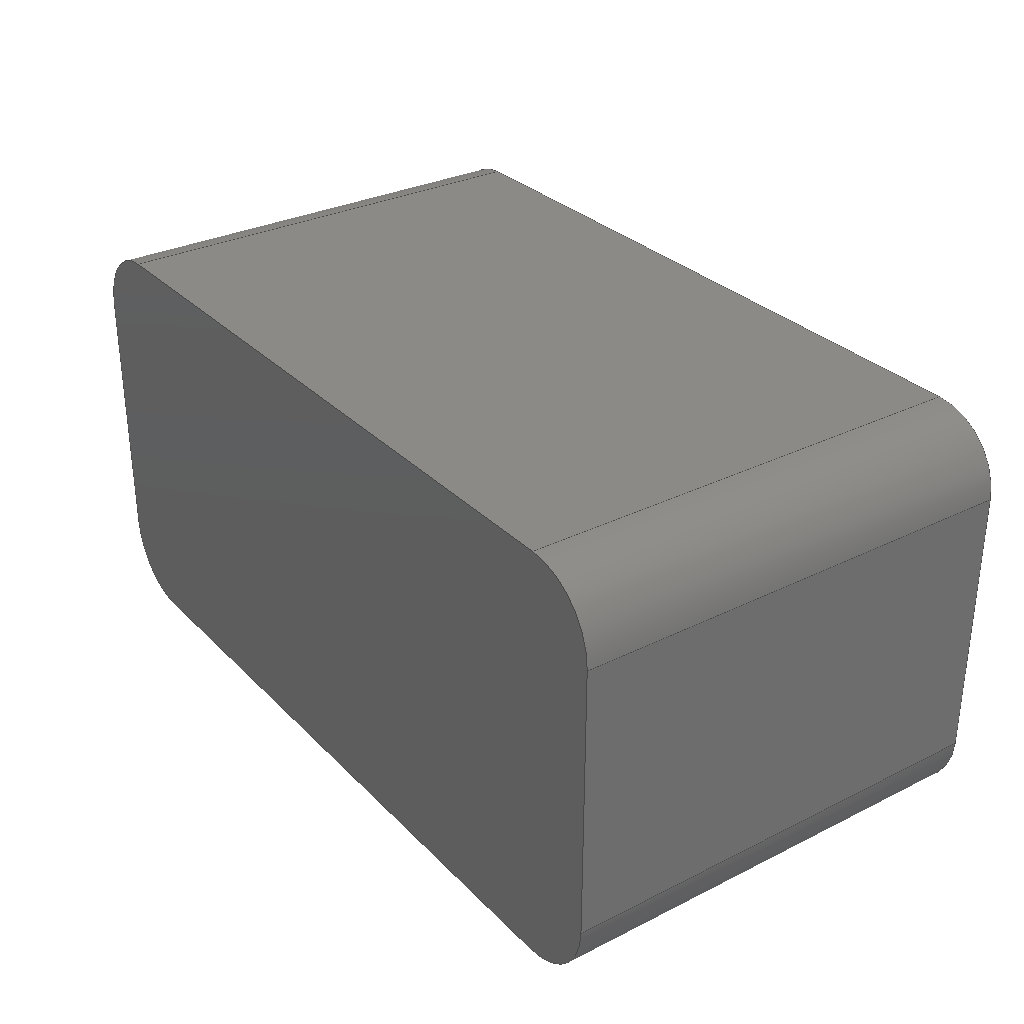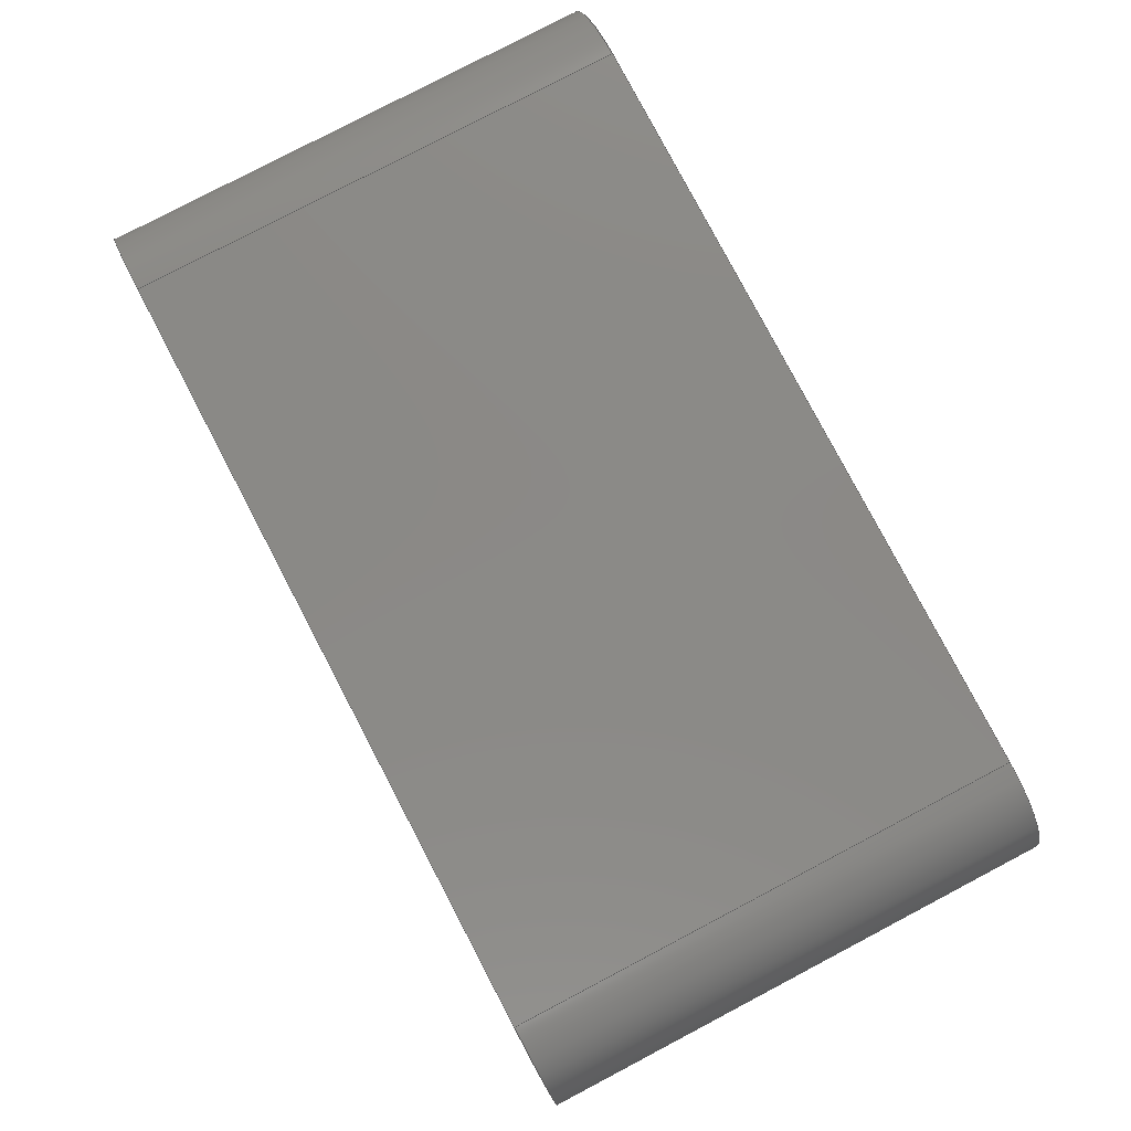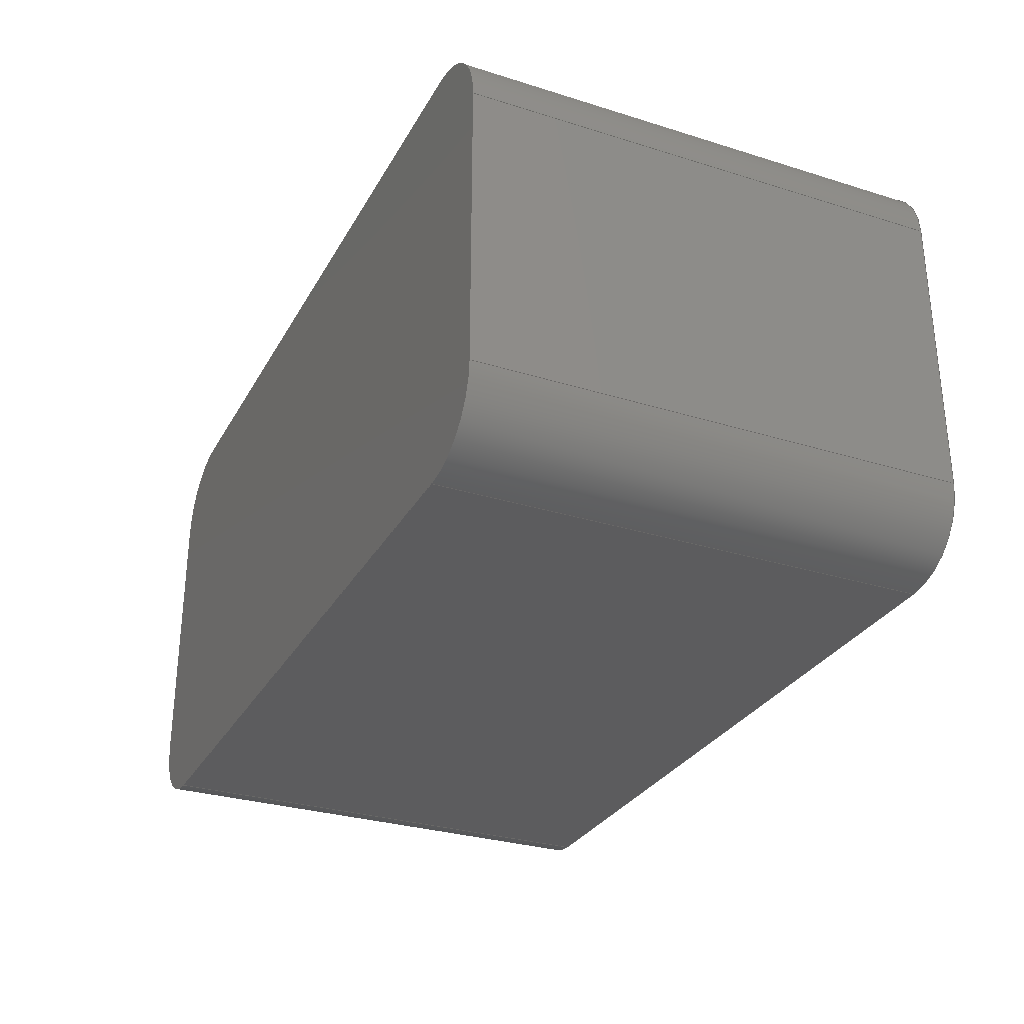
<metadata>
{"format":"step","ext":"step","renderer":"f3d","projection":"perspective","resolution":1024,"background":"white","views":[{"elev":30.7,"azim":-125.6,"up":"+Y"},{"elev":79.9,"azim":62.3,"up":"+Y"},{"elev":-29.9,"azim":65.5,"up":"+Y"}]}
</metadata>
<code>
ISO-10303-21;
DATA;
#1=MECHANICAL_DESIGN_GEOMETRIC_PRESENTATION_REPRESENTATION('',(#4),#320);
#2=SHAPE_REPRESENTATION_RELATIONSHIP('SRR','None',#327,#3);
#3=ADVANCED_BREP_SHAPE_REPRESENTATION('',(#5),#319);
#4=STYLED_ITEM('',(#337),#5);
#5=MANIFOLD_SOLID_BREP('Solid1',#174);
#6=PLANE('',#197);
#7=PLANE('',#201);
#8=PLANE('',#206);
#9=PLANE('',#209);
#10=PLANE('',#210);
#11=PLANE('',#211);
#12=FACE_OUTER_BOUND('',#22,.T.);
#13=FACE_OUTER_BOUND('',#23,.T.);
#14=FACE_OUTER_BOUND('',#24,.T.);
#15=FACE_OUTER_BOUND('',#25,.T.);
#16=FACE_OUTER_BOUND('',#26,.T.);
#17=FACE_OUTER_BOUND('',#27,.T.);
#18=FACE_OUTER_BOUND('',#28,.T.);
#19=FACE_OUTER_BOUND('',#29,.T.);
#20=FACE_OUTER_BOUND('',#30,.T.);
#21=FACE_OUTER_BOUND('',#31,.T.);
#22=EDGE_LOOP('',(#112,#113,#114,#115));
#23=EDGE_LOOP('',(#116,#117,#118,#119,#120,#121,#122,#123));
#24=EDGE_LOOP('',(#124,#125,#126,#127));
#25=EDGE_LOOP('',(#128,#129,#130,#131));
#26=EDGE_LOOP('',(#132,#133,#134,#135));
#27=EDGE_LOOP('',(#136,#137,#138,#139));
#28=EDGE_LOOP('',(#140,#141,#142,#143));
#29=EDGE_LOOP('',(#144,#145,#146,#147));
#30=EDGE_LOOP('',(#148,#149,#150,#151,#152,#153,#154,#155));
#31=EDGE_LOOP('',(#156,#157,#158,#159));
#32=LINE('',#272,#48);
#33=LINE('',#275,#49);
#34=LINE('',#278,#50);
#35=LINE('',#282,#51);
#36=LINE('',#286,#52);
#37=LINE('',#289,#53);
#38=LINE('',#292,#54);
#39=LINE('',#293,#55);
#40=LINE('',#297,#56);
#41=LINE('',#300,#57);
#42=LINE('',#303,#58);
#43=LINE('',#306,#59);
#44=LINE('',#307,#60);
#45=LINE('',#310,#61);
#46=LINE('',#313,#62);
#47=LINE('',#315,#63);
#48=VECTOR('',#218,10);
#49=VECTOR('',#221,10);
#50=VECTOR('',#224,10);
#51=VECTOR('',#227,10);
#52=VECTOR('',#230,10);
#53=VECTOR('',#233,10);
#54=VECTOR('',#236,10);
#55=VECTOR('',#237,10);
#56=VECTOR('',#242,10);
#57=VECTOR('',#245,10);
#58=VECTOR('',#248,10);
#59=VECTOR('',#251,10);
#60=VECTOR('',#252,10);
#61=VECTOR('',#255,10);
#62=VECTOR('',#260,10);
#63=VECTOR('',#263,10);
#64=CIRCLE('',#195,4);
#65=CIRCLE('',#196,4);
#66=CIRCLE('',#198,4);
#67=CIRCLE('',#199,4);
#68=CIRCLE('',#200,4);
#69=CIRCLE('',#203,4);
#70=CIRCLE('',#205,4);
#71=CIRCLE('',#208,4);
#72=VERTEX_POINT('',#268);
#73=VERTEX_POINT('',#269);
#74=VERTEX_POINT('',#271);
#75=VERTEX_POINT('',#273);
#76=VERTEX_POINT('',#277);
#77=VERTEX_POINT('',#279);
#78=VERTEX_POINT('',#281);
#79=VERTEX_POINT('',#283);
#80=VERTEX_POINT('',#285);
#81=VERTEX_POINT('',#287);
#82=VERTEX_POINT('',#291);
#83=VERTEX_POINT('',#295);
#84=VERTEX_POINT('',#299);
#85=VERTEX_POINT('',#301);
#86=VERTEX_POINT('',#305);
#87=VERTEX_POINT('',#309);
#88=EDGE_CURVE('',#72,#73,#64,.T.);
#89=EDGE_CURVE('',#73,#74,#32,.T.);
#90=EDGE_CURVE('',#74,#75,#65,.T.);
#91=EDGE_CURVE('',#75,#72,#33,.T.);
#92=EDGE_CURVE('',#74,#76,#34,.T.);
#93=EDGE_CURVE('',#77,#76,#66,.T.);
#94=EDGE_CURVE('',#78,#77,#35,.T.);
#95=EDGE_CURVE('',#79,#78,#67,.T.);
#96=EDGE_CURVE('',#80,#79,#36,.T.);
#97=EDGE_CURVE('',#81,#80,#68,.T.);
#98=EDGE_CURVE('',#81,#75,#37,.T.);
#99=EDGE_CURVE('',#73,#82,#38,.T.);
#100=EDGE_CURVE('',#76,#82,#39,.T.);
#101=EDGE_CURVE('',#82,#83,#69,.T.);
#102=EDGE_CURVE('',#83,#77,#40,.T.);
#103=EDGE_CURVE('',#80,#84,#41,.T.);
#104=EDGE_CURVE('',#84,#85,#70,.T.);
#105=EDGE_CURVE('',#85,#81,#42,.T.);
#106=EDGE_CURVE('',#86,#79,#43,.T.);
#107=EDGE_CURVE('',#84,#86,#44,.T.);
#108=EDGE_CURVE('',#78,#87,#45,.T.);
#109=EDGE_CURVE('',#87,#86,#71,.T.);
#110=EDGE_CURVE('',#83,#87,#46,.T.);
#111=EDGE_CURVE('',#72,#85,#47,.T.);
#112=ORIENTED_EDGE('',*,*,#88,.T.);
#113=ORIENTED_EDGE('',*,*,#89,.T.);
#114=ORIENTED_EDGE('',*,*,#90,.T.);
#115=ORIENTED_EDGE('',*,*,#91,.T.);
#116=ORIENTED_EDGE('',*,*,#90,.F.);
#117=ORIENTED_EDGE('',*,*,#92,.T.);
#118=ORIENTED_EDGE('',*,*,#93,.F.);
#119=ORIENTED_EDGE('',*,*,#94,.F.);
#120=ORIENTED_EDGE('',*,*,#95,.F.);
#121=ORIENTED_EDGE('',*,*,#96,.F.);
#122=ORIENTED_EDGE('',*,*,#97,.F.);
#123=ORIENTED_EDGE('',*,*,#98,.T.);
#124=ORIENTED_EDGE('',*,*,#89,.F.);
#125=ORIENTED_EDGE('',*,*,#99,.T.);
#126=ORIENTED_EDGE('',*,*,#100,.F.);
#127=ORIENTED_EDGE('',*,*,#92,.F.);
#128=ORIENTED_EDGE('',*,*,#101,.T.);
#129=ORIENTED_EDGE('',*,*,#102,.T.);
#130=ORIENTED_EDGE('',*,*,#93,.T.);
#131=ORIENTED_EDGE('',*,*,#100,.T.);
#132=ORIENTED_EDGE('',*,*,#97,.T.);
#133=ORIENTED_EDGE('',*,*,#103,.T.);
#134=ORIENTED_EDGE('',*,*,#104,.T.);
#135=ORIENTED_EDGE('',*,*,#105,.T.);
#136=ORIENTED_EDGE('',*,*,#103,.F.);
#137=ORIENTED_EDGE('',*,*,#96,.T.);
#138=ORIENTED_EDGE('',*,*,#106,.F.);
#139=ORIENTED_EDGE('',*,*,#107,.F.);
#140=ORIENTED_EDGE('',*,*,#95,.T.);
#141=ORIENTED_EDGE('',*,*,#108,.T.);
#142=ORIENTED_EDGE('',*,*,#109,.T.);
#143=ORIENTED_EDGE('',*,*,#106,.T.);
#144=ORIENTED_EDGE('',*,*,#102,.F.);
#145=ORIENTED_EDGE('',*,*,#110,.T.);
#146=ORIENTED_EDGE('',*,*,#108,.F.);
#147=ORIENTED_EDGE('',*,*,#94,.T.);
#148=ORIENTED_EDGE('',*,*,#88,.F.);
#149=ORIENTED_EDGE('',*,*,#111,.T.);
#150=ORIENTED_EDGE('',*,*,#104,.F.);
#151=ORIENTED_EDGE('',*,*,#107,.T.);
#152=ORIENTED_EDGE('',*,*,#109,.F.);
#153=ORIENTED_EDGE('',*,*,#110,.F.);
#154=ORIENTED_EDGE('',*,*,#101,.F.);
#155=ORIENTED_EDGE('',*,*,#99,.F.);
#156=ORIENTED_EDGE('',*,*,#91,.F.);
#157=ORIENTED_EDGE('',*,*,#98,.F.);
#158=ORIENTED_EDGE('',*,*,#105,.F.);
#159=ORIENTED_EDGE('',*,*,#111,.F.);
#160=CYLINDRICAL_SURFACE('',#194,4);
#161=CYLINDRICAL_SURFACE('',#202,4);
#162=CYLINDRICAL_SURFACE('',#204,4);
#163=CYLINDRICAL_SURFACE('',#207,4);
#164=ADVANCED_FACE('',(#12),#160,.T.);
#165=ADVANCED_FACE('',(#13),#6,.T.);
#166=ADVANCED_FACE('',(#14),#7,.T.);
#167=ADVANCED_FACE('',(#15),#161,.T.);
#168=ADVANCED_FACE('',(#16),#162,.T.);
#169=ADVANCED_FACE('',(#17),#8,.T.);
#170=ADVANCED_FACE('',(#18),#163,.T.);
#171=ADVANCED_FACE('',(#19),#9,.T.);
#172=ADVANCED_FACE('',(#20),#10,.T.);
#173=ADVANCED_FACE('',(#21),#11,.F.);
#174=CLOSED_SHELL('',(#164,#165,#166,#167,#168,#169,#170,#171,#172,#173));
#175=DERIVED_UNIT_ELEMENT(#177,1);
#176=DERIVED_UNIT_ELEMENT(#322,3);
#177=(
MASS_UNIT()
NAMED_UNIT(*)
SI_UNIT($,.GRAM.)
);
#178=DERIVED_UNIT((#175,#176));
#179=MEASURE_REPRESENTATION_ITEM('density measure',
POSITIVE_RATIO_MEASURE(1),#178);
#180=PROPERTY_DEFINITION_REPRESENTATION(#185,#182);
#181=PROPERTY_DEFINITION_REPRESENTATION(#186,#183);
#182=REPRESENTATION('material name',(#184),#319);
#183=REPRESENTATION('density',(#179),#319);
#184=DESCRIPTIVE_REPRESENTATION_ITEM('Generic','Generic');
#185=PROPERTY_DEFINITION('material property','material name',#329);
#186=PROPERTY_DEFINITION('material property','density of part',#329);
#187=DATE_TIME_ROLE('creation_date');
#188=APPLIED_DATE_AND_TIME_ASSIGNMENT(#189,#187,(#329));
#189=DATE_AND_TIME(#190,#191);
#190=CALENDAR_DATE(2023,25,11);
#191=LOCAL_TIME(3,36,52,#192);
#192=COORDINATED_UNIVERSAL_TIME_OFFSET(0,0,.BEHIND.);
#193=AXIS2_PLACEMENT_3D('placement',#266,#212,#213);
#194=AXIS2_PLACEMENT_3D('',#267,#214,#215);
#195=AXIS2_PLACEMENT_3D('',#270,#216,#217);
#196=AXIS2_PLACEMENT_3D('',#274,#219,#220);
#197=AXIS2_PLACEMENT_3D('',#276,#222,#223);
#198=AXIS2_PLACEMENT_3D('',#280,#225,#226);
#199=AXIS2_PLACEMENT_3D('',#284,#228,#229);
#200=AXIS2_PLACEMENT_3D('',#288,#231,#232);
#201=AXIS2_PLACEMENT_3D('',#290,#234,#235);
#202=AXIS2_PLACEMENT_3D('',#294,#238,#239);
#203=AXIS2_PLACEMENT_3D('',#296,#240,#241);
#204=AXIS2_PLACEMENT_3D('',#298,#243,#244);
#205=AXIS2_PLACEMENT_3D('',#302,#246,#247);
#206=AXIS2_PLACEMENT_3D('',#304,#249,#250);
#207=AXIS2_PLACEMENT_3D('',#308,#253,#254);
#208=AXIS2_PLACEMENT_3D('',#311,#256,#257);
#209=AXIS2_PLACEMENT_3D('',#312,#258,#259);
#210=AXIS2_PLACEMENT_3D('',#314,#261,#262);
#211=AXIS2_PLACEMENT_3D('',#316,#264,#265);
#212=DIRECTION('axis',(0,0,1));
#213=DIRECTION('refdir',(1,0,0));
#214=DIRECTION('center_axis',(1.776e-16,0,1));
#215=DIRECTION('ref_axis',(-0.7071,-0.7071,0));
#216=DIRECTION('center_axis',(-1.448e-16,0,-1));
#217=DIRECTION('ref_axis',(-0.7071,-0.7071,0));
#218=DIRECTION('',(-1.776e-16,0,-1));
#219=DIRECTION('center_axis',(1.931e-16,0,1));
#220=DIRECTION('ref_axis',(-0.7071,-0.7071,0));
#221=DIRECTION('',(1.776e-16,0,1));
#222=DIRECTION('center_axis',(-1.931e-16,0,-1));
#223=DIRECTION('ref_axis',(-1,0,1.931e-16));
#224=DIRECTION('',(0,1,0));
#225=DIRECTION('center_axis',(1.931e-16,0,1));
#226=DIRECTION('ref_axis',(-0.7071,0.7071,0));
#227=DIRECTION('',(-1,0,1.931e-16));
#228=DIRECTION('center_axis',(1.931e-16,0,1));
#229=DIRECTION('ref_axis',(0.7071,0.7071,0));
#230=DIRECTION('',(0,1,0));
#231=DIRECTION('center_axis',(1.931e-16,0,1));
#232=DIRECTION('ref_axis',(0.7071,-0.7071,0));
#233=DIRECTION('',(-1,0,1.931e-16));
#234=DIRECTION('center_axis',(-1,0,1.776e-16));
#235=DIRECTION('ref_axis',(1.776e-16,0,1));
#236=DIRECTION('',(0,1,0));
#237=DIRECTION('',(1.776e-16,0,1));
#238=DIRECTION('center_axis',(1.776e-16,0,1));
#239=DIRECTION('ref_axis',(-0.7071,0.7071,0));
#240=DIRECTION('center_axis',(-1.448e-16,0,-1));
#241=DIRECTION('ref_axis',(-0.7071,0.7071,0));
#242=DIRECTION('',(-1.776e-16,0,-1));
#243=DIRECTION('center_axis',(0,0,-1));
#244=DIRECTION('ref_axis',(0.7071,-0.7071,0));
#245=DIRECTION('',(0,0,1));
#246=DIRECTION('center_axis',(-1.448e-16,0,-1));
#247=DIRECTION('ref_axis',(0.7071,-0.7071,0));
#248=DIRECTION('',(0,0,-1));
#249=DIRECTION('center_axis',(1,0,0));
#250=DIRECTION('ref_axis',(0,0,-1));
#251=DIRECTION('',(0,0,-1));
#252=DIRECTION('',(0,1,0));
#253=DIRECTION('center_axis',(0,0,-1));
#254=DIRECTION('ref_axis',(0.7071,0.7071,0));
#255=DIRECTION('',(0,0,1));
#256=DIRECTION('center_axis',(-1.448e-16,0,-1));
#257=DIRECTION('ref_axis',(0.7071,0.7071,0));
#258=DIRECTION('center_axis',(0,1,0));
#259=DIRECTION('ref_axis',(0,0,1));
#260=DIRECTION('',(1,0,-1.448e-16));
#261=DIRECTION('center_axis',(1.448e-16,0,1));
#262=DIRECTION('ref_axis',(1,0,-1.448e-16));
#263=DIRECTION('',(1,0,-1.448e-16));
#264=DIRECTION('center_axis',(0,1,0));
#265=DIRECTION('ref_axis',(0,0,1));
#266=CARTESIAN_POINT('',(0,0,0));
#267=CARTESIAN_POINT('Origin',(-19,4,-6.25));
#268=CARTESIAN_POINT('',(-19,0,12.5));
#269=CARTESIAN_POINT('',(-23,4,12.5));
#270=CARTESIAN_POINT('Origin',(-19,4,12.5));
#271=CARTESIAN_POINT('',(-23,4,-12.5));
#272=CARTESIAN_POINT('',(-23,4,-6.25));
#273=CARTESIAN_POINT('',(-19,0,-12.5));
#274=CARTESIAN_POINT('Origin',(-19,4,-12.5));
#275=CARTESIAN_POINT('',(-19,0,-6.25));
#276=CARTESIAN_POINT('Origin',(23,0,-12.5));
#277=CARTESIAN_POINT('',(-23,19,-12.5));
#278=CARTESIAN_POINT('',(-23,0,-12.5));
#279=CARTESIAN_POINT('',(-19,23,-12.5));
#280=CARTESIAN_POINT('Origin',(-19,19,-12.5));
#281=CARTESIAN_POINT('',(19,23,-12.5));
#282=CARTESIAN_POINT('',(23,23,-12.5));
#283=CARTESIAN_POINT('',(23,19,-12.5));
#284=CARTESIAN_POINT('Origin',(19,19,-12.5));
#285=CARTESIAN_POINT('',(23,4,-12.5));
#286=CARTESIAN_POINT('',(23,0,-12.5));
#287=CARTESIAN_POINT('',(19,0,-12.5));
#288=CARTESIAN_POINT('Origin',(19,4,-12.5));
#289=CARTESIAN_POINT('',(23,0,-12.5));
#290=CARTESIAN_POINT('Origin',(-23,0,-12.5));
#291=CARTESIAN_POINT('',(-23,19,12.5));
#292=CARTESIAN_POINT('',(-23,0,12.5));
#293=CARTESIAN_POINT('',(-23,19,-6.25));
#294=CARTESIAN_POINT('Origin',(-19,19,-6.25));
#295=CARTESIAN_POINT('',(-19,23,12.5));
#296=CARTESIAN_POINT('Origin',(-19,19,12.5));
#297=CARTESIAN_POINT('',(-19,23,-6.25));
#298=CARTESIAN_POINT('Origin',(19,4,6.25));
#299=CARTESIAN_POINT('',(23,4,12.5));
#300=CARTESIAN_POINT('',(23,4,6.25));
#301=CARTESIAN_POINT('',(19,0,12.5));
#302=CARTESIAN_POINT('Origin',(19,4,12.5));
#303=CARTESIAN_POINT('',(19,0,6.25));
#304=CARTESIAN_POINT('Origin',(23,0,12.5));
#305=CARTESIAN_POINT('',(23,19,12.5));
#306=CARTESIAN_POINT('',(23,19,6.25));
#307=CARTESIAN_POINT('',(23,0,12.5));
#308=CARTESIAN_POINT('Origin',(19,19,6.25));
#309=CARTESIAN_POINT('',(19,23,12.5));
#310=CARTESIAN_POINT('',(19,23,6.25));
#311=CARTESIAN_POINT('Origin',(19,19,12.5));
#312=CARTESIAN_POINT('Origin',(-4.441e-15,23,0));
#313=CARTESIAN_POINT('',(-23,23,12.5));
#314=CARTESIAN_POINT('Origin',(-23,0,12.5));
#315=CARTESIAN_POINT('',(-23,0,12.5));
#316=CARTESIAN_POINT('Origin',(-4.441e-15,0,0));
#317=UNCERTAINTY_MEASURE_WITH_UNIT(LENGTH_MEASURE(0.01),#321,
'DISTANCE_ACCURACY_VALUE',
'Maximum model space distance between geometric entities at asserted c
onnectivities');
#318=UNCERTAINTY_MEASURE_WITH_UNIT(LENGTH_MEASURE(0.01),#321,
'DISTANCE_ACCURACY_VALUE',
'Maximum model space distance between geometric entities at asserted c
onnectivities');
#319=(
GEOMETRIC_REPRESENTATION_CONTEXT(3)
GLOBAL_UNCERTAINTY_ASSIGNED_CONTEXT((#317))
GLOBAL_UNIT_ASSIGNED_CONTEXT((#321,#323,#324))
REPRESENTATION_CONTEXT('','3D')
);
#320=(
GEOMETRIC_REPRESENTATION_CONTEXT(3)
GLOBAL_UNCERTAINTY_ASSIGNED_CONTEXT((#318))
GLOBAL_UNIT_ASSIGNED_CONTEXT((#321,#323,#324))
REPRESENTATION_CONTEXT('','3D')
);
#321=(
LENGTH_UNIT()
NAMED_UNIT(*)
SI_UNIT(.MILLI.,.METRE.)
);
#322=(
LENGTH_UNIT()
NAMED_UNIT(*)
SI_UNIT(.CENTI.,.METRE.)
);
#323=(
NAMED_UNIT(*)
PLANE_ANGLE_UNIT()
SI_UNIT($,.RADIAN.)
);
#324=(
NAMED_UNIT(*)
SI_UNIT($,.STERADIAN.)
SOLID_ANGLE_UNIT()
);
#325=SHAPE_DEFINITION_REPRESENTATION(#326,#327);
#326=PRODUCT_DEFINITION_SHAPE('',$,#329);
#327=SHAPE_REPRESENTATION('',(#193),#319);
#328=PRODUCT_DEFINITION_CONTEXT('part definition',#333,'design');
#329=PRODUCT_DEFINITION('BatteryV1','BatteryV1',#330,#328);
#330=PRODUCT_DEFINITION_FORMATION('',$,#335);
#331=PRODUCT_RELATED_PRODUCT_CATEGORY('BatteryV1','BatteryV1',(#335));
#332=APPLICATION_PROTOCOL_DEFINITION('international standard',
'automotive_design',2009,#333);
#333=APPLICATION_CONTEXT(
'Core Data for Automotive Mechanical Design Process');
#334=PRODUCT_CONTEXT('part definition',#333,'mechanical');
#335=PRODUCT('BatteryV1','BatteryV1',$,(#334));
#336=PRESENTATION_STYLE_ASSIGNMENT((#338));
#337=PRESENTATION_STYLE_ASSIGNMENT((#339));
#338=SURFACE_STYLE_USAGE(.BOTH.,#342);
#339=SURFACE_STYLE_USAGE(.BOTH.,#343);
#340=SURFACE_STYLE_RENDERING_WITH_PROPERTIES($,#350,(#341));
#341=SURFACE_STYLE_TRANSPARENT(0);
#342=SURFACE_SIDE_STYLE('',(#344,#340));
#343=SURFACE_SIDE_STYLE('',(#345));
#344=SURFACE_STYLE_FILL_AREA(#346);
#345=SURFACE_STYLE_FILL_AREA(#347);
#346=FILL_AREA_STYLE('',(#348));
#347=FILL_AREA_STYLE('',(#349));
#348=FILL_AREA_STYLE_COLOUR('',#350);
#349=FILL_AREA_STYLE_COLOUR('',#351);
#350=COLOUR_RGB('',0.749,0.749,0.749);
#351=COLOUR_RGB('',0.1647,0.1647,0.1647);
ENDSEC;
END-ISO-10303-21;

</code>
